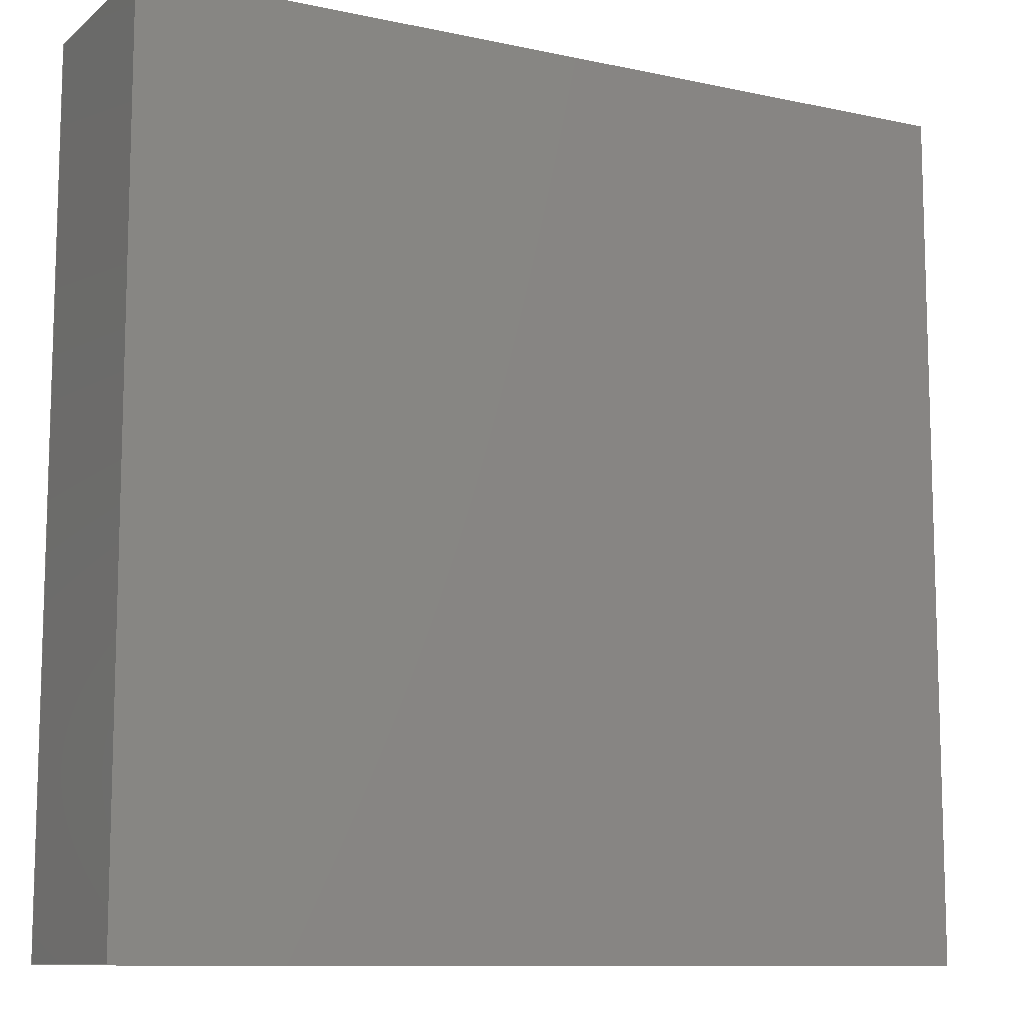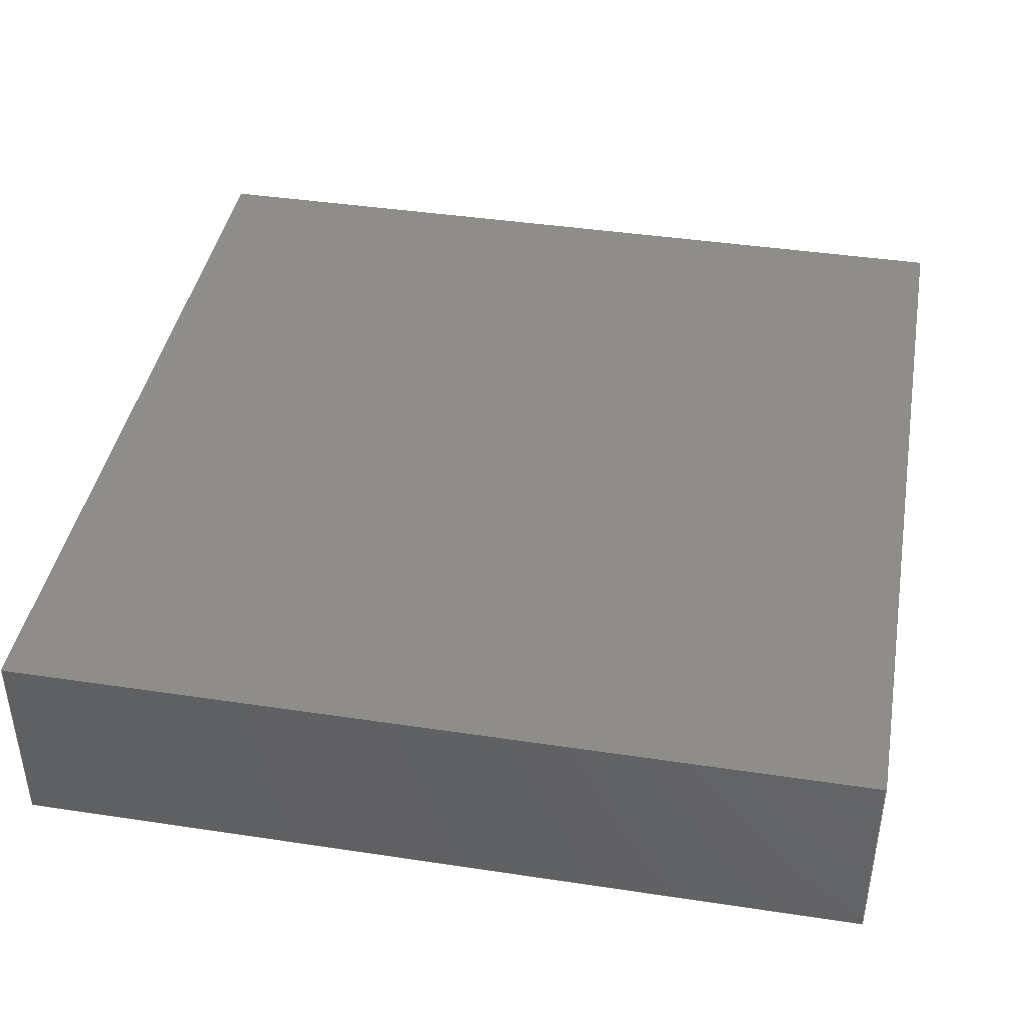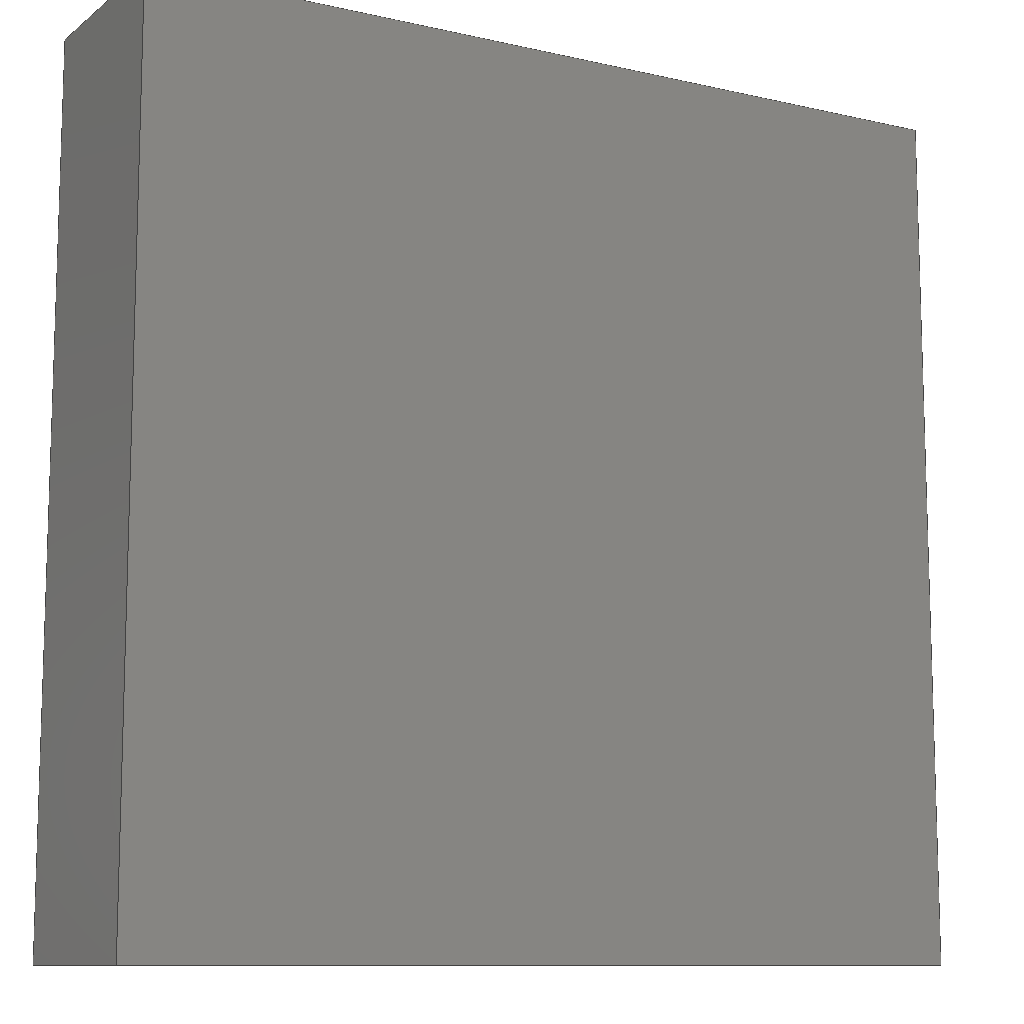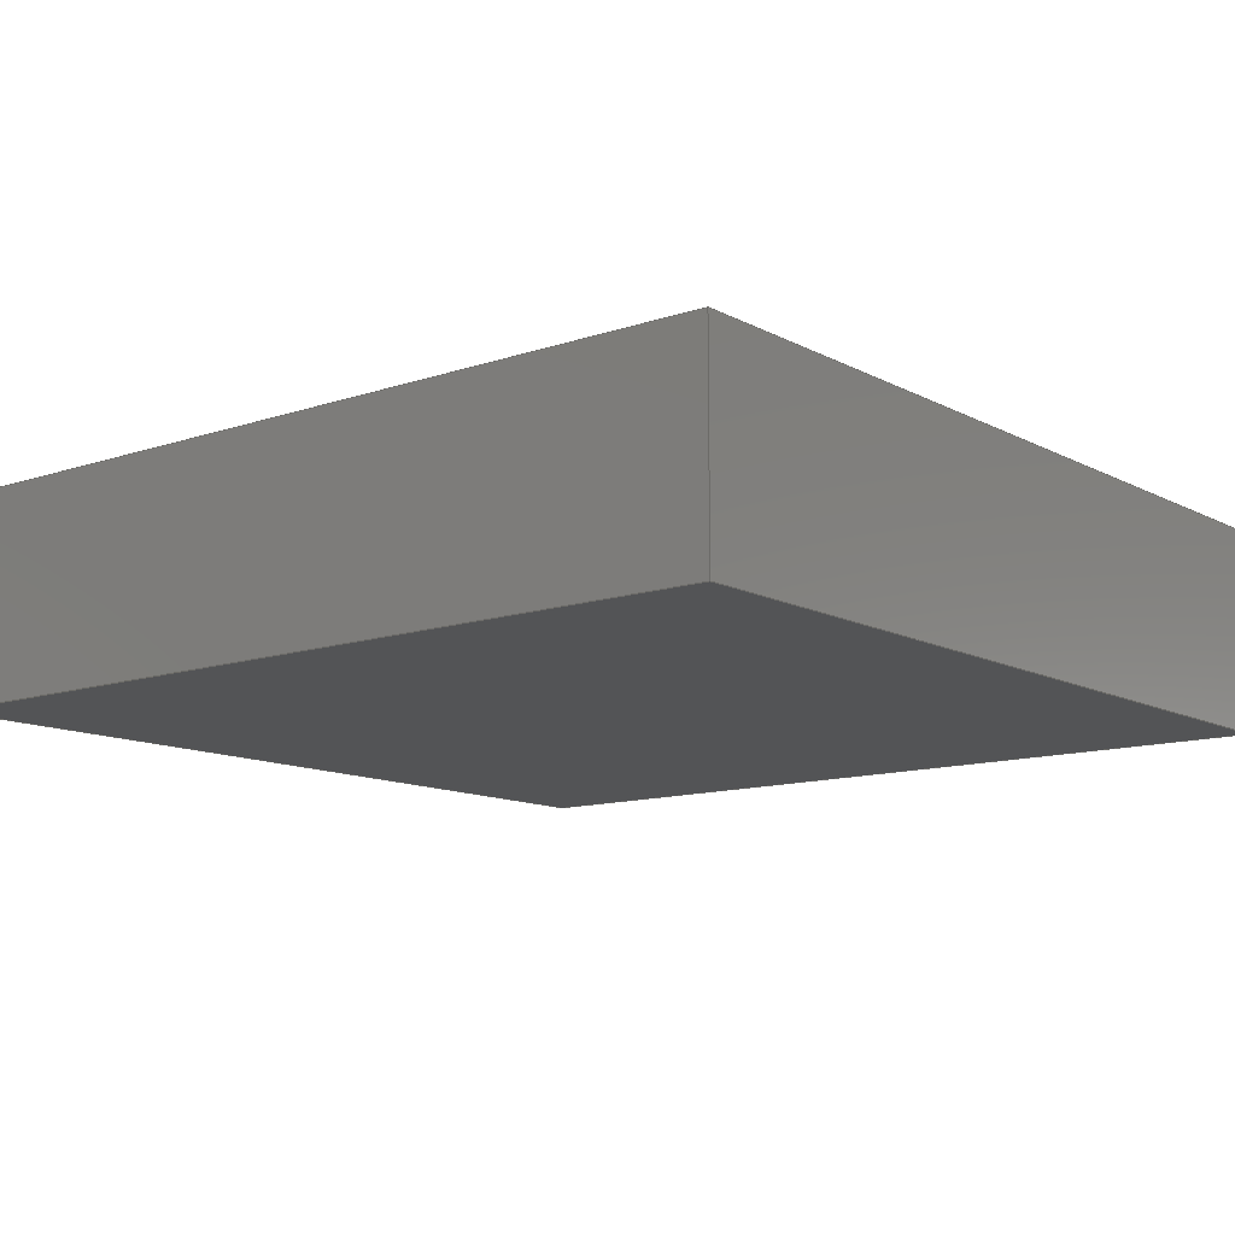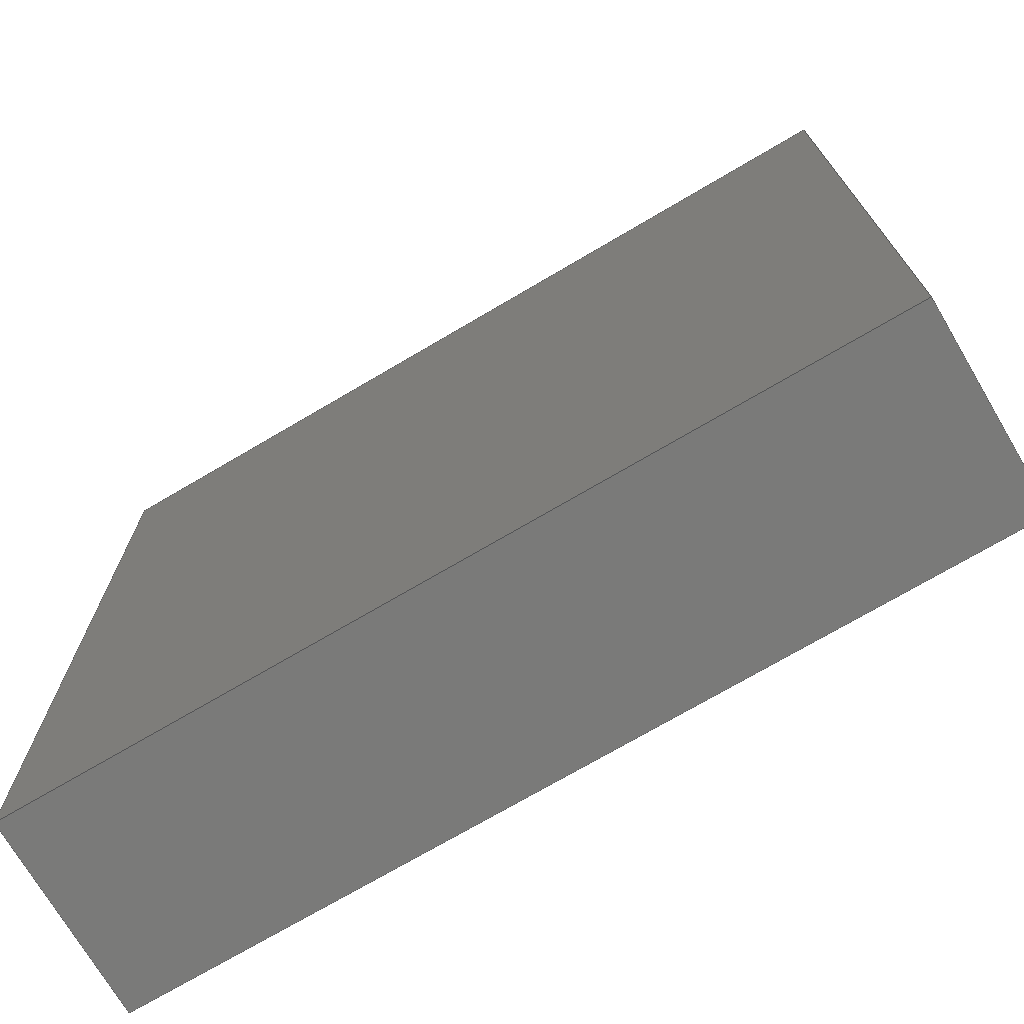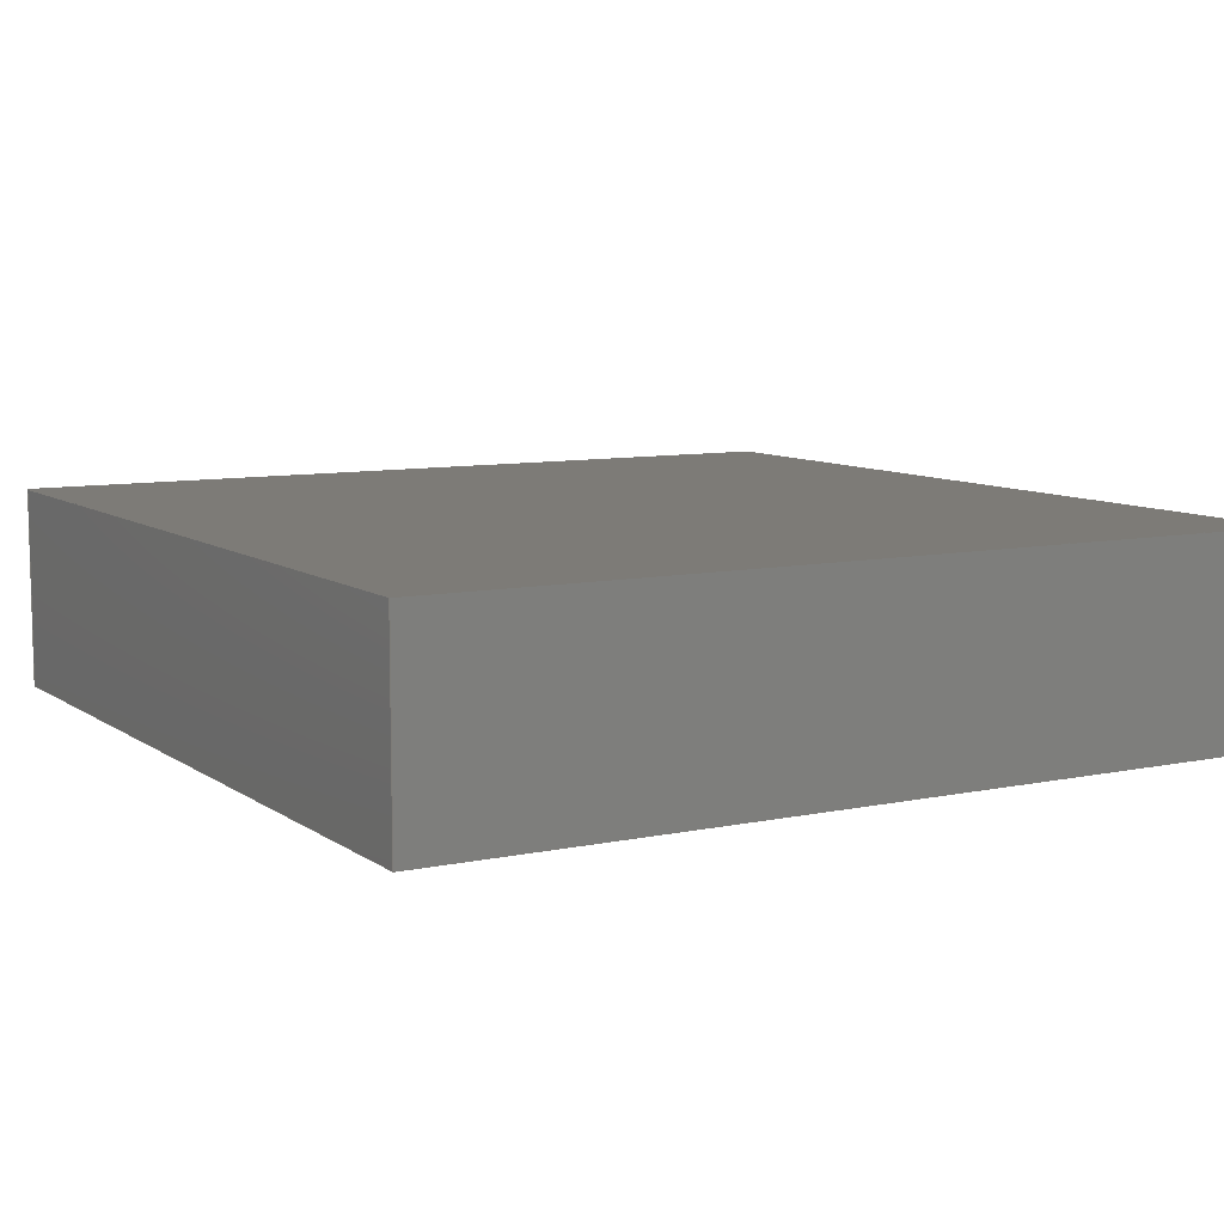
<metadata>
{"format":"step","ext":"step","renderer":"f3d","projection":"perspective","resolution":1024,"background":"white","views":[{"elev":-10.5,"azim":-28.4,"up":"+Y"},{"elev":41.6,"azim":10.3,"up":"+Z"},{"elev":-10.4,"azim":149.9,"up":"+Y"},{"elev":-11.8,"azim":-141.1,"up":"+Z"},{"elev":-72.8,"azim":-149.5,"up":"+Y"},{"elev":8.7,"azim":60.1,"up":"+Z"}]}
</metadata>
<code>
ISO-10303-21;
DATA;
#1=PROPERTY_DEFINITION_REPRESENTATION(#5,#3);
#2=PROPERTY_DEFINITION_REPRESENTATION(#6,#4);
#3=REPRESENTATION('',(#7),#176);
#4=REPRESENTATION('',(#8),#176);
#5=PROPERTY_DEFINITION('pmi validation property','',#181);
#6=PROPERTY_DEFINITION('pmi validation property','',#181);
#7=VALUE_REPRESENTATION_ITEM('number of annotations',COUNT_MEASURE(0));
#8=VALUE_REPRESENTATION_ITEM('number of views',COUNT_MEASURE(0));
#9=SHAPE_REPRESENTATION_RELATIONSHIP('','',#114,#10);
#10=ADVANCED_BREP_SHAPE_REPRESENTATION('',(#112),#176);
#11=ORIENTED_EDGE('',*,*,#35,.F.);
#12=ORIENTED_EDGE('',*,*,#36,.F.);
#13=ORIENTED_EDGE('',*,*,#37,.T.);
#14=ORIENTED_EDGE('',*,*,#38,.T.);
#15=ORIENTED_EDGE('',*,*,#39,.T.);
#16=ORIENTED_EDGE('',*,*,#40,.F.);
#17=ORIENTED_EDGE('',*,*,#41,.F.);
#18=ORIENTED_EDGE('',*,*,#36,.T.);
#19=ORIENTED_EDGE('',*,*,#42,.T.);
#20=ORIENTED_EDGE('',*,*,#43,.F.);
#21=ORIENTED_EDGE('',*,*,#44,.F.);
#22=ORIENTED_EDGE('',*,*,#40,.T.);
#23=ORIENTED_EDGE('',*,*,#45,.F.);
#24=ORIENTED_EDGE('',*,*,#38,.F.);
#25=ORIENTED_EDGE('',*,*,#46,.T.);
#26=ORIENTED_EDGE('',*,*,#43,.T.);
#27=ORIENTED_EDGE('',*,*,#37,.F.);
#28=ORIENTED_EDGE('',*,*,#41,.T.);
#29=ORIENTED_EDGE('',*,*,#44,.T.);
#30=ORIENTED_EDGE('',*,*,#46,.F.);
#31=ORIENTED_EDGE('',*,*,#35,.T.);
#32=ORIENTED_EDGE('',*,*,#45,.T.);
#33=ORIENTED_EDGE('',*,*,#42,.F.);
#34=ORIENTED_EDGE('',*,*,#39,.F.);
#35=EDGE_CURVE('',#47,#48,#55,.T.);
#36=EDGE_CURVE('',#49,#47,#56,.T.);
#37=EDGE_CURVE('',#49,#50,#57,.T.);
#38=EDGE_CURVE('',#50,#48,#58,.T.);
#39=EDGE_CURVE('',#47,#51,#59,.T.);
#40=EDGE_CURVE('',#52,#51,#60,.T.);
#41=EDGE_CURVE('',#49,#52,#61,.T.);
#42=EDGE_CURVE('',#51,#53,#62,.T.);
#43=EDGE_CURVE('',#54,#53,#63,.T.);
#44=EDGE_CURVE('',#52,#54,#64,.T.);
#45=EDGE_CURVE('',#48,#53,#65,.T.);
#46=EDGE_CURVE('',#50,#54,#66,.T.);
#47=VERTEX_POINT('',#151);
#48=VERTEX_POINT('',#152);
#49=VERTEX_POINT('',#154);
#50=VERTEX_POINT('',#156);
#51=VERTEX_POINT('',#160);
#52=VERTEX_POINT('',#162);
#53=VERTEX_POINT('',#166);
#54=VERTEX_POINT('',#168);
#55=LINE('',#150,#67);
#56=LINE('',#153,#68);
#57=LINE('',#155,#69);
#58=LINE('',#157,#70);
#59=LINE('',#159,#71);
#60=LINE('',#161,#72);
#61=LINE('',#163,#73);
#62=LINE('',#165,#74);
#63=LINE('',#167,#75);
#64=LINE('',#169,#76);
#65=LINE('',#171,#77);
#66=LINE('',#172,#78);
#67=VECTOR('',#126,1);
#68=VECTOR('',#127,1);
#69=VECTOR('',#128,1);
#70=VECTOR('',#129,1);
#71=VECTOR('',#132,1);
#72=VECTOR('',#133,1);
#73=VECTOR('',#134,1);
#74=VECTOR('',#137,1);
#75=VECTOR('',#138,1);
#76=VECTOR('',#139,1);
#77=VECTOR('',#142,1);
#78=VECTOR('',#143,1);
#79=EDGE_LOOP('',(#11,#12,#13,#14));
#80=EDGE_LOOP('',(#15,#16,#17,#18));
#81=EDGE_LOOP('',(#19,#20,#21,#22));
#82=EDGE_LOOP('',(#23,#24,#25,#26));
#83=EDGE_LOOP('',(#27,#28,#29,#30));
#84=EDGE_LOOP('',(#31,#32,#33,#34));
#85=FACE_BOUND('',#79,.T.);
#86=FACE_BOUND('',#80,.T.);
#87=FACE_BOUND('',#81,.T.);
#88=FACE_BOUND('',#82,.T.);
#89=FACE_BOUND('',#83,.T.);
#90=FACE_BOUND('',#84,.T.);
#91=PLANE('',#116);
#92=PLANE('',#117);
#93=PLANE('',#118);
#94=PLANE('',#119);
#95=PLANE('',#120);
#96=PLANE('',#121);
#97=ADVANCED_FACE('',(#85),#91,.T.);
#98=ADVANCED_FACE('',(#86),#92,.F.);
#99=ADVANCED_FACE('',(#87),#93,.F.);
#100=ADVANCED_FACE('',(#88),#94,.T.);
#101=ADVANCED_FACE('',(#89),#95,.T.);
#102=ADVANCED_FACE('',(#90),#96,.F.);
#103=CLOSED_SHELL('',(#97,#98,#99,#100,#101,#102));
#104=STYLED_ITEM('',(#105),#112);
#105=PRESENTATION_STYLE_ASSIGNMENT((#106));
#106=SURFACE_STYLE_USAGE(.BOTH.,#107);
#107=SURFACE_SIDE_STYLE('',(#108));
#108=SURFACE_STYLE_FILL_AREA(#109);
#109=FILL_AREA_STYLE('',(#110));
#110=FILL_AREA_STYLE_COLOUR('',#111);
#111=COLOUR_RGB('',0.6,0.3529,0.0549);
#112=MANIFOLD_SOLID_BREP('Part 1',#103);
#113=SHAPE_DEFINITION_REPRESENTATION(#181,#114);
#114=SHAPE_REPRESENTATION('Part 1',(#115),#176);
#115=AXIS2_PLACEMENT_3D('',#148,#122,#123);
#116=AXIS2_PLACEMENT_3D('',#149,#124,#125);
#117=AXIS2_PLACEMENT_3D('',#158,#130,#131);
#118=AXIS2_PLACEMENT_3D('',#164,#135,#136);
#119=AXIS2_PLACEMENT_3D('',#170,#140,#141);
#120=AXIS2_PLACEMENT_3D('',#173,#144,#145);
#121=AXIS2_PLACEMENT_3D('',#174,#146,#147);
#122=DIRECTION('',(0,0,1));
#123=DIRECTION('',(1,0,0));
#124=DIRECTION('',(0,1,0));
#125=DIRECTION('',(0,0,1));
#126=DIRECTION('',(1,0,0));
#127=DIRECTION('',(0,0,-1));
#128=DIRECTION('',(1,0,0));
#129=DIRECTION('',(0,0,-1));
#130=DIRECTION('',(1,0,0));
#131=DIRECTION('',(0,0,-1));
#132=DIRECTION('',(0,-1,0));
#133=DIRECTION('',(0,0,-1));
#134=DIRECTION('',(0,-1,0));
#135=DIRECTION('',(0,1,0));
#136=DIRECTION('',(0,0,1));
#137=DIRECTION('',(1,0,0));
#138=DIRECTION('',(0,0,-1));
#139=DIRECTION('',(1,0,0));
#140=DIRECTION('',(1,0,0));
#141=DIRECTION('',(0,0,-1));
#142=DIRECTION('',(0,-1,0));
#143=DIRECTION('',(0,-1,0));
#144=DIRECTION('',(0,0,1));
#145=DIRECTION('',(1,0,0));
#146=DIRECTION('',(0,0,1));
#147=DIRECTION('',(1,0,0));
#148=CARTESIAN_POINT('',(0,0,0));
#149=CARTESIAN_POINT('',(0.004417,0.1028,0.035));
#150=CARTESIAN_POINT('',(0.004417,0.1028,0));
#151=CARTESIAN_POINT('',(-0.07058,0.1028,0));
#152=CARTESIAN_POINT('',(0.07942,0.1028,0));
#153=CARTESIAN_POINT('',(-0.07058,0.1028,0.035));
#154=CARTESIAN_POINT('',(-0.07058,0.1028,0.035));
#155=CARTESIAN_POINT('',(0.004417,0.1028,0.035));
#156=CARTESIAN_POINT('',(0.07942,0.1028,0.035));
#157=CARTESIAN_POINT('',(0.07942,0.1028,0.035));
#158=CARTESIAN_POINT('',(-0.07058,0.02782,0.035));
#159=CARTESIAN_POINT('',(-0.07058,0.02782,0));
#160=CARTESIAN_POINT('',(-0.07058,-0.04718,0));
#161=CARTESIAN_POINT('',(-0.07058,-0.04718,0.035));
#162=CARTESIAN_POINT('',(-0.07058,-0.04718,0.035));
#163=CARTESIAN_POINT('',(-0.07058,0.02782,0.035));
#164=CARTESIAN_POINT('',(0.004417,-0.04718,0.035));
#165=CARTESIAN_POINT('',(0.004417,-0.04718,0));
#166=CARTESIAN_POINT('',(0.07942,-0.04718,0));
#167=CARTESIAN_POINT('',(0.07942,-0.04718,0.035));
#168=CARTESIAN_POINT('',(0.07942,-0.04718,0.035));
#169=CARTESIAN_POINT('',(0.004417,-0.04718,0.035));
#170=CARTESIAN_POINT('',(0.07942,0.02782,0.035));
#171=CARTESIAN_POINT('',(0.07942,0.02782,0));
#172=CARTESIAN_POINT('',(0.07942,0.02782,0.035));
#173=CARTESIAN_POINT('',(0.004417,0.02782,0.035));
#174=CARTESIAN_POINT('',(0.004417,0.02782,0));
#175=MECHANICAL_DESIGN_GEOMETRIC_PRESENTATION_REPRESENTATION('',(#104),
#176);
#176=(
GEOMETRIC_REPRESENTATION_CONTEXT(3)
GLOBAL_UNCERTAINTY_ASSIGNED_CONTEXT((#177))
GLOBAL_UNIT_ASSIGNED_CONTEXT((#180,#179,#178))
REPRESENTATION_CONTEXT('Part 1','TOP_LEVEL_ASSEMBLY_PART')
);
#177=UNCERTAINTY_MEASURE_WITH_UNIT(LENGTH_MEASURE(5e-06),#180,
'DISTANCE_ACCURACY_VALUE','Maximum Tolerance applied to model');
#178=(
NAMED_UNIT(*)
SI_UNIT($,.STERADIAN.)
SOLID_ANGLE_UNIT()
);
#179=(
NAMED_UNIT(*)
PLANE_ANGLE_UNIT()
SI_UNIT($,.RADIAN.)
);
#180=(
LENGTH_UNIT()
NAMED_UNIT(*)
SI_UNIT($,.METRE.)
);
#181=PRODUCT_DEFINITION_SHAPE('','',#182);
#182=PRODUCT_DEFINITION('','',#184,#183);
#183=PRODUCT_DEFINITION_CONTEXT('',#190,'design');
#184=PRODUCT_DEFINITION_FORMATION_WITH_SPECIFIED_SOURCE('','',#186,
 .NOT_KNOWN.);
#185=PRODUCT_RELATED_PRODUCT_CATEGORY('','',(#186));
#186=PRODUCT('Part 1','Part 1','Part 1',(#188));
#187=PRODUCT_CATEGORY('','');
#188=PRODUCT_CONTEXT('',#190,'mechanical');
#189=APPLICATION_PROTOCOL_DEFINITION('international standard',
'automotive_design',2010,#190);
#190=APPLICATION_CONTEXT(
'core data for automotive mechanical design processes');
ENDSEC;
END-ISO-10303-21;

</code>
